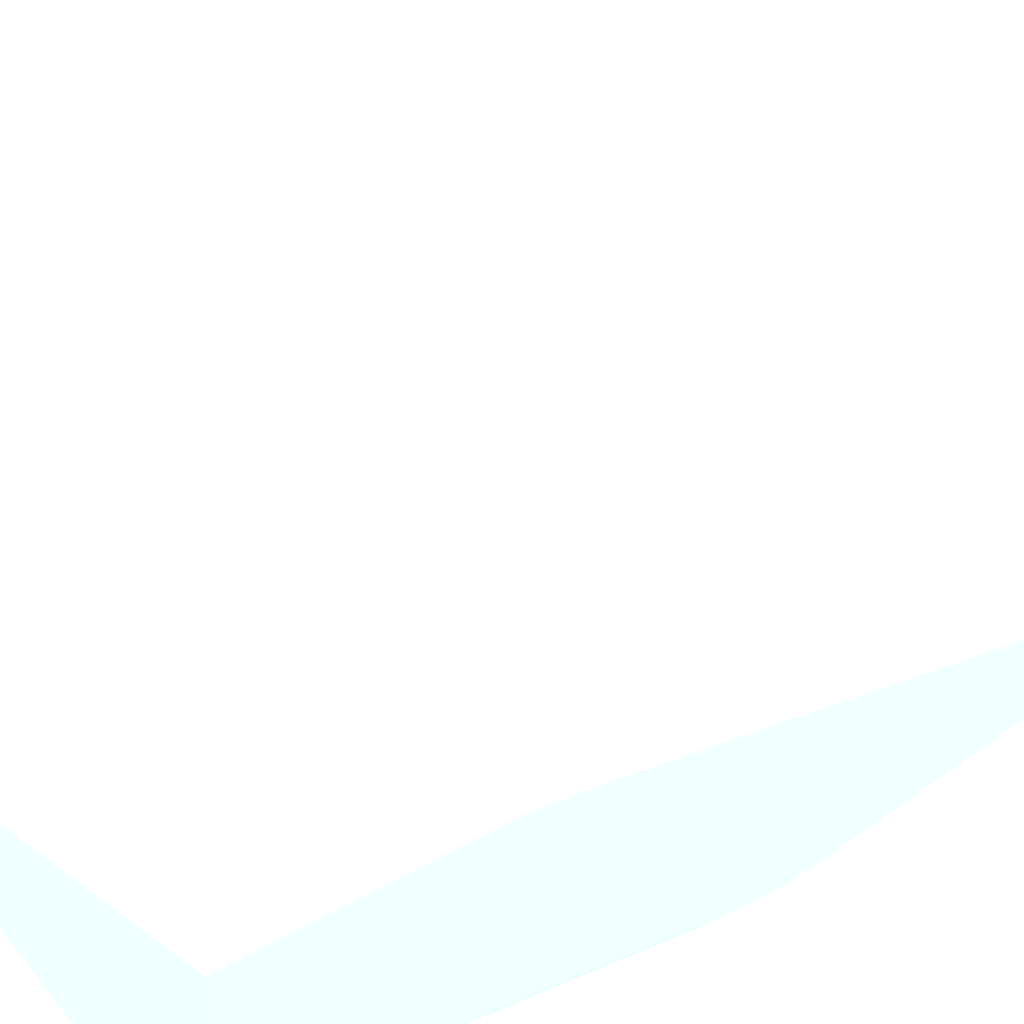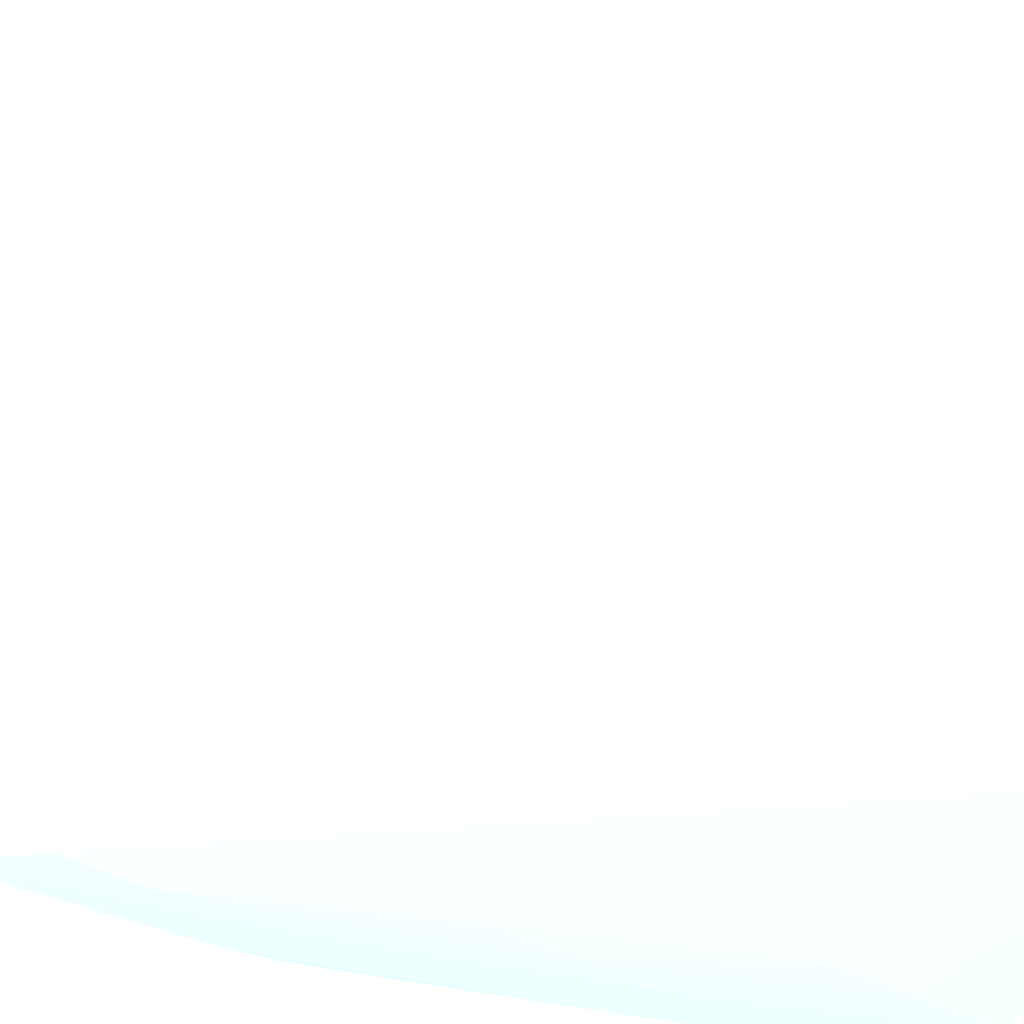
<metadata>
{"format":"obj","ext":"obj","renderer":"f3d","projection":"perspective","resolution":1024,"background":"white","views":[{"elev":57.2,"azim":52.0,"up":"+Y"},{"elev":-52.2,"azim":-117.2,"up":"+Y"}]}
</metadata>
<code>
v 0.03339 -0.01447 -0.05087 0.6941 0.7765 0.7765
v 0.03332 -0.01453 -0.05087 0.6941 0.7765 0.7765
v 0.03339 -0.0203 -0.05087 0.6941 0.7765 0.7765
v 0.03339 -0.01654 -0.05715 0.6941 0.7765 0.7765
v 0.01842 -0.02728 -0.05087 0.6941 0.7765 0.7765
v 0.03331 -0.02053 -0.05087 0.6941 0.7765 0.7765
v 0.03339 -0.02725 -0.06234 0.6941 0.7765 0.7765
v 0.03339 -0.01758 -0.05908 0.6941 0.7765 0.7765
v 0.01876 -0.02752 -0.05208 0.6941 0.7765 0.7765
v 0.01842 -0.02787 -0.05087 0.6941 0.7765 0.7765
v 0.03112 -0.02591 -0.05087 0.6941 0.7765 0.7765
v 0.03309 -0.02772 -0.06179 0.6941 0.7765 0.7765
v 0.03339 -0.02779 -0.06337 0.6941 0.7765 0.7765
v 0.03339 -0.02715 -0.07472 0.6941 0.7765 0.7765
v 0.01876 -0.02768 -0.05208 0.6941 0.7765 0.7765
v 0.02894 -0.02757 -0.06821 0.6941 0.7765 0.7765
v 0.01842 -0.02796 -0.05087 0.6941 0.7765 0.7765
v 0.03064 -0.02692 -0.05087 0.6941 0.7765 0.7765
v 0.03327 -0.02795 -0.06313 0.6941 0.7765 0.7765
v 0.03103 -0.02767 -0.05381 0.6941 0.7765 0.7765
v 0.03119 -0.02789 -0.05503 0.6941 0.7765 0.7765
v 0.03339 -0.02806 -0.06414 0.6941 0.7765 0.7765
v 0.03339 -0.02788 -0.07471 0.6941 0.7765 0.7765
v 0.03293 -0.02771 -0.07439 0.6941 0.7765 0.7765
v 0.03293 -0.0275 -0.07439 0.6941 0.7765 0.7765
v 0.01846 -0.02795 -0.05097 0.6941 0.7765 0.7765
v 0.02894 -0.0276 -0.06821 0.6941 0.7765 0.7765
v 0.02275 -0.02777 -0.05826 0.6941 0.7765 0.7765
v 0.02056 -0.02794 -0.05448 0.6941 0.7765 0.7765
v 0.01983 -0.02854 -0.05087 0.6941 0.7765 0.7765
v 0.01986 -0.02809 -0.05285 0.6941 0.7765 0.7765
v 0.01983 -0.02853 -0.05097 0.6941 0.7765 0.7765
v 0.03059 -0.027 -0.05087 0.6941 0.7765 0.7765
v 0.03145 -0.02815 -0.05705 0.6941 0.7765 0.7765
v 0.02963 -0.0282 -0.05087 0.6941 0.7765 0.7765
v 0.03339 -0.02821 -0.06516 0.6941 0.7765 0.7765
v 0.03339 -0.02831 -0.07326 0.6941 0.7765 0.7765
v 0.03193 -0.02828 -0.07127 0.6941 0.7765 0.7765
v 0.03073 -0.0279 -0.07062 0.6941 0.7765 0.7765
v 0.02674 -0.02785 -0.06444 0.6941 0.7765 0.7765
v 0.02388 -0.02816 -0.05899 0.6941 0.7765 0.7765
v 0.02186 -0.02875 -0.05087 0.6941 0.7765 0.7765
v 0.02186 -0.02872 -0.053 0.6941 0.7765 0.7765
v 0.03199 -0.02878 -0.06921 0.6941 0.7765 0.7765
v 0.03199 -0.0286 -0.06313 0.6941 0.7765 0.7765
v 0.02996 -0.02854 -0.05503 0.6941 0.7765 0.7765
v 0.02794 -0.02878 -0.05087 0.6941 0.7765 0.7765
v 0.03199 -0.02877 -0.06516 0.6941 0.7765 0.7765
v 0.03339 -0.02836 -0.06718 0.6941 0.7765 0.7765
v 0.03339 -0.02862 -0.07125 0.6941 0.7765 0.7765
v 0.02794 -0.02881 -0.05503 0.6941 0.7765 0.7765
v 0.02794 -0.0288 -0.053 0.6941 0.7765 0.7765
v 0.02996 -0.02881 -0.06313 0.6941 0.7765 0.7765
v 0.03199 -0.02881 -0.06718 0.6941 0.7765 0.7765
v 0.02996 -0.02876 -0.05705 0.6941 0.7765 0.7765
v 0.02996 -0.0288 -0.05908 0.6941 0.7765 0.7765
v 0.02996 -0.02881 -0.0611 0.6941 0.7765 0.7765
f 1 2 5
f 1 5 10
f 1 10 17
f 1 17 30
f 1 30 42
f 1 42 47
f 1 47 35
f 1 35 33
f 1 33 18
f 1 18 11
f 1 11 6
f 1 6 3
f 1 3 7
f 1 7 13
f 1 13 22
f 1 22 36
f 1 36 49
f 1 49 50
f 1 50 37
f 1 37 23
f 1 23 14
f 1 14 8
f 1 8 4
f 1 4 2
f 2 4 5
f 3 6 7
f 4 8 9
f 4 9 5
f 5 9 15
f 5 15 10
f 6 11 12
f 6 12 7
f 7 12 13
f 8 14 9
f 9 14 16
f 9 16 27
f 9 27 15
f 10 15 17
f 11 18 12
f 12 19 13
f 12 18 20
f 12 20 21
f 12 21 19
f 13 19 22
f 14 23 24
f 14 24 25
f 14 25 16
f 15 26 17
f 15 27 24
f 15 24 28
f 15 28 29
f 15 29 26
f 16 25 24
f 16 24 27
f 17 26 29
f 17 29 31
f 17 31 32
f 17 32 30
f 18 33 20
f 19 21 34
f 19 34 22
f 20 33 35
f 20 35 21
f 21 35 34
f 22 34 36
f 23 37 38
f 23 38 39
f 23 39 24
f 24 39 40
f 24 40 28
f 28 40 29
f 29 40 39
f 29 39 38
f 29 38 41
f 29 41 31
f 30 32 43
f 30 43 42
f 31 41 32
f 32 41 38
f 32 38 44
f 32 44 43
f 34 45 36
f 34 35 46
f 34 46 45
f 35 47 46
f 36 48 49
f 36 45 48
f 37 50 44
f 37 44 38
f 42 51 52
f 42 52 47
f 42 43 53
f 42 53 51
f 43 44 53
f 44 50 54
f 44 54 53
f 45 46 55
f 45 55 48
f 46 47 55
f 47 52 56
f 47 56 55
f 48 54 50
f 48 50 49
f 48 55 56
f 48 56 54
f 51 53 57
f 51 57 56
f 51 56 52
f 53 54 57
f 54 56 57

</code>
